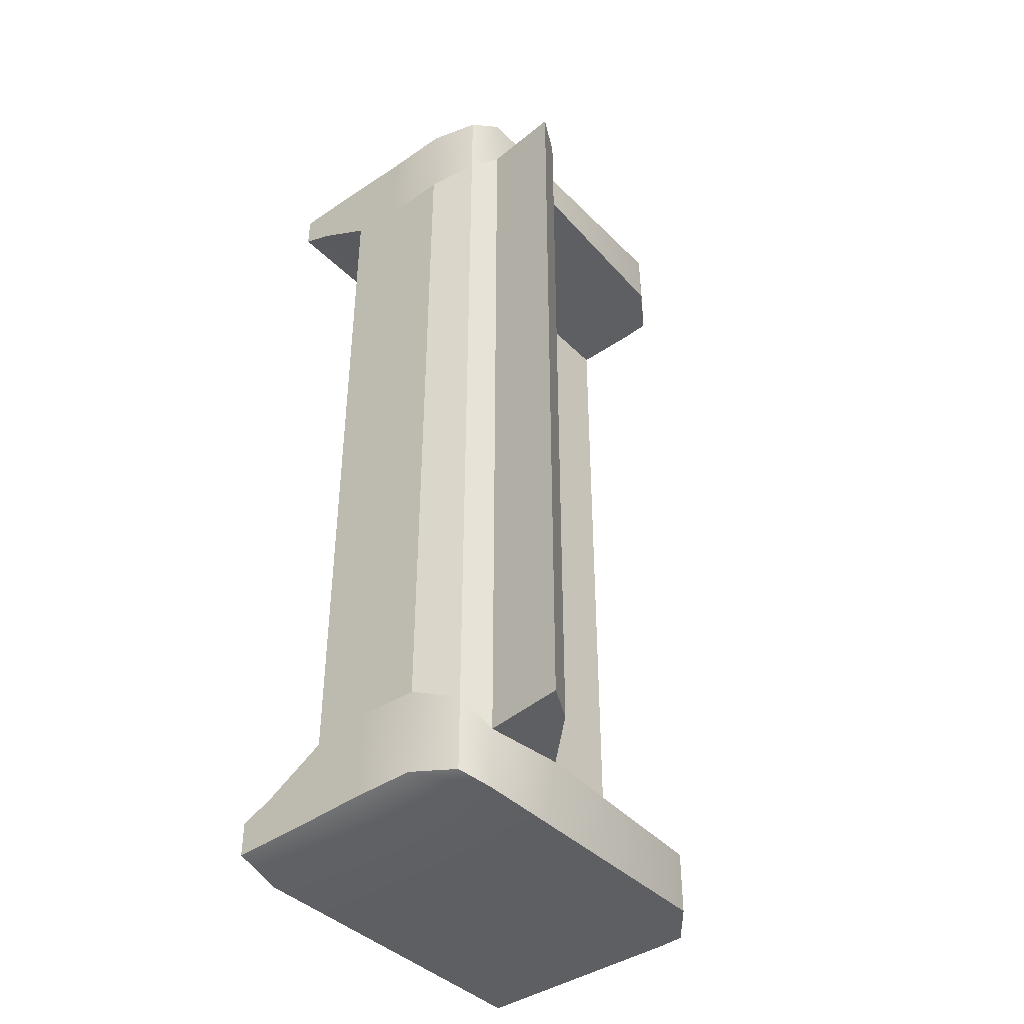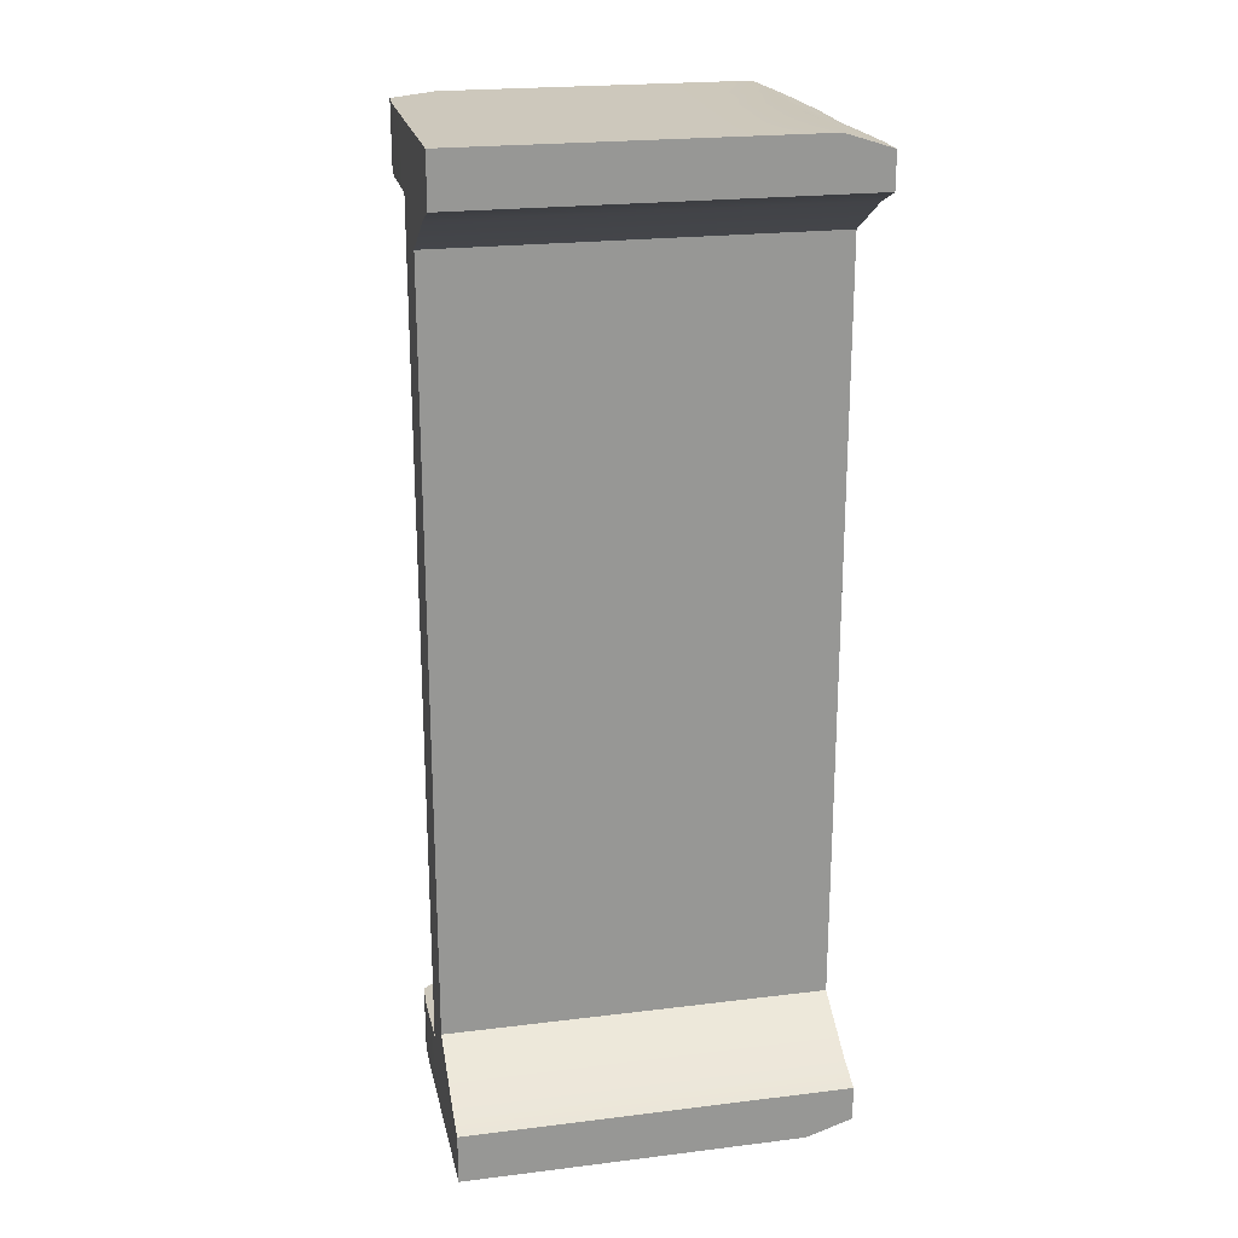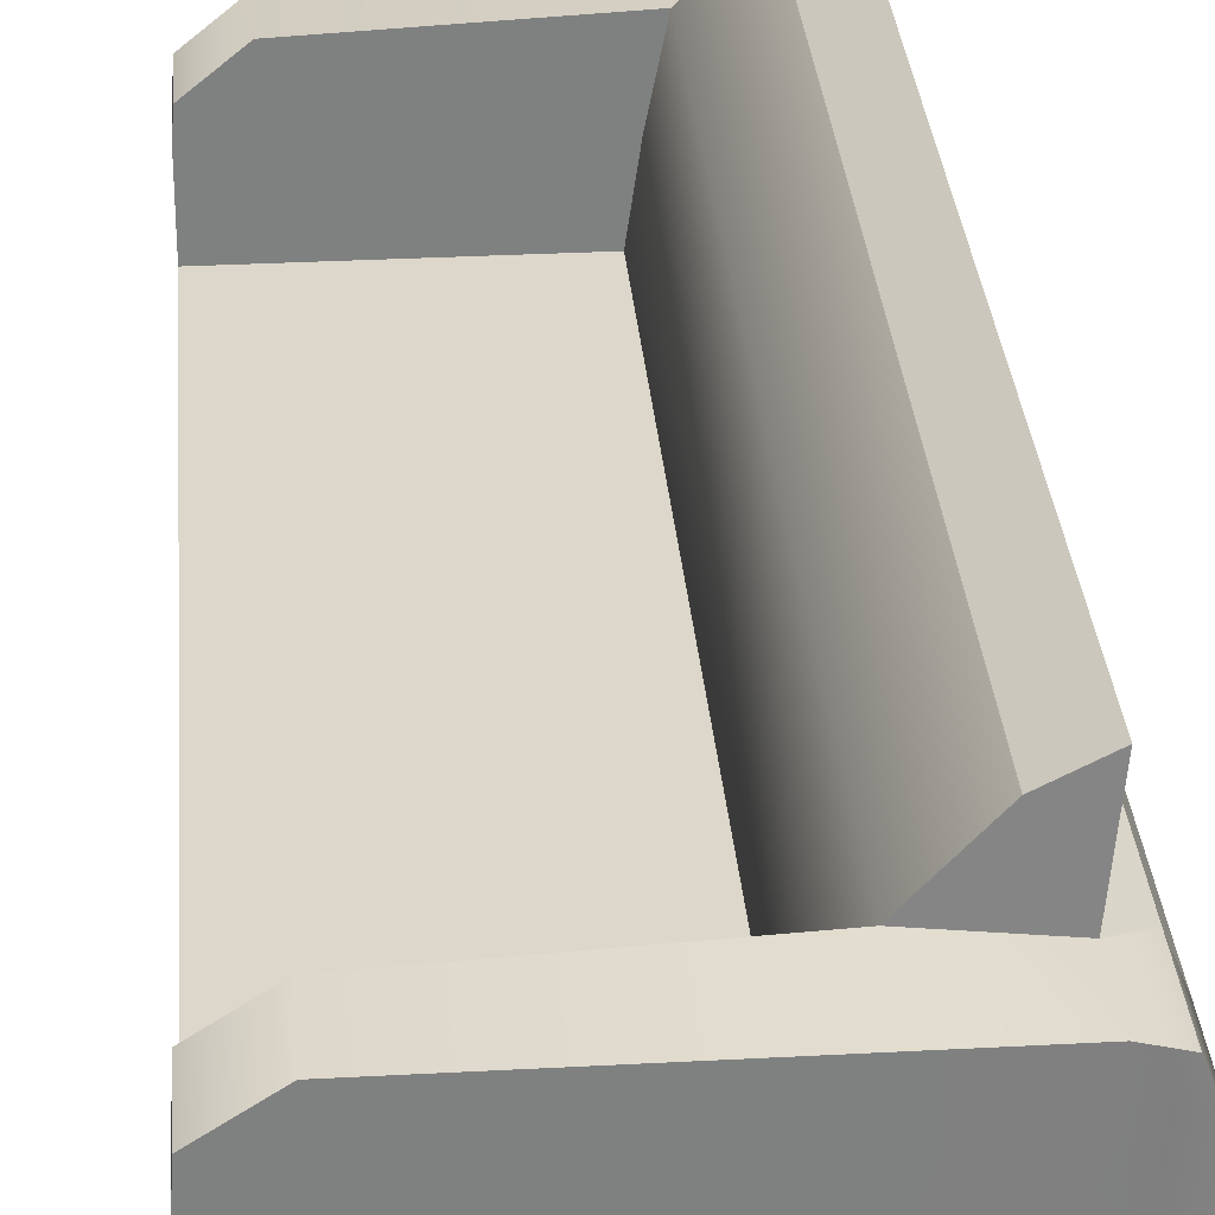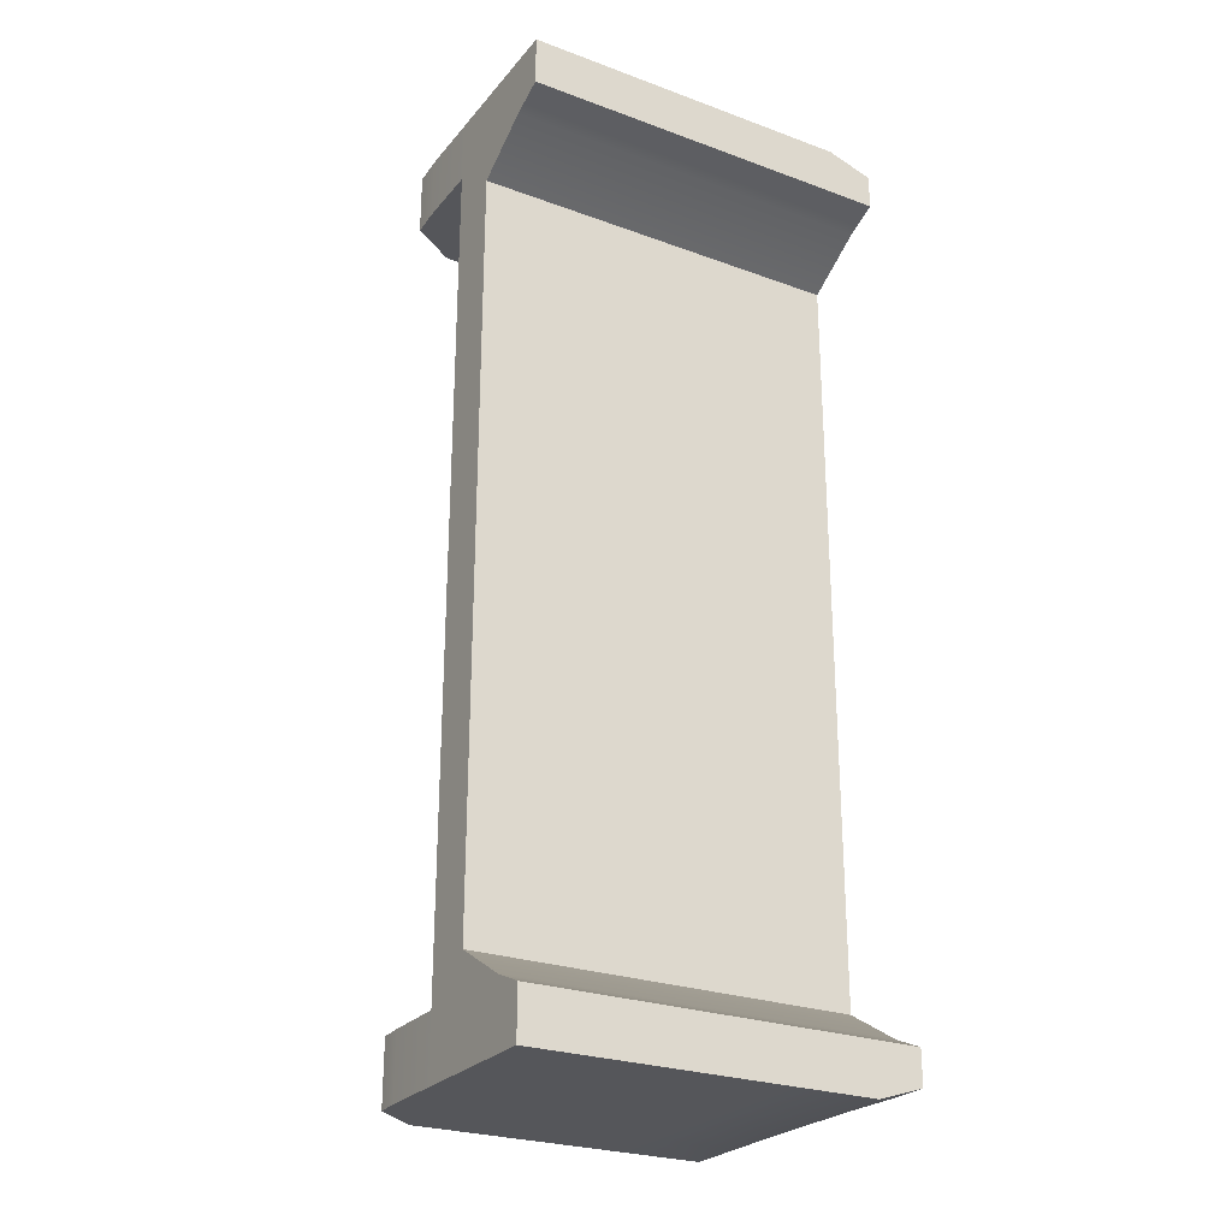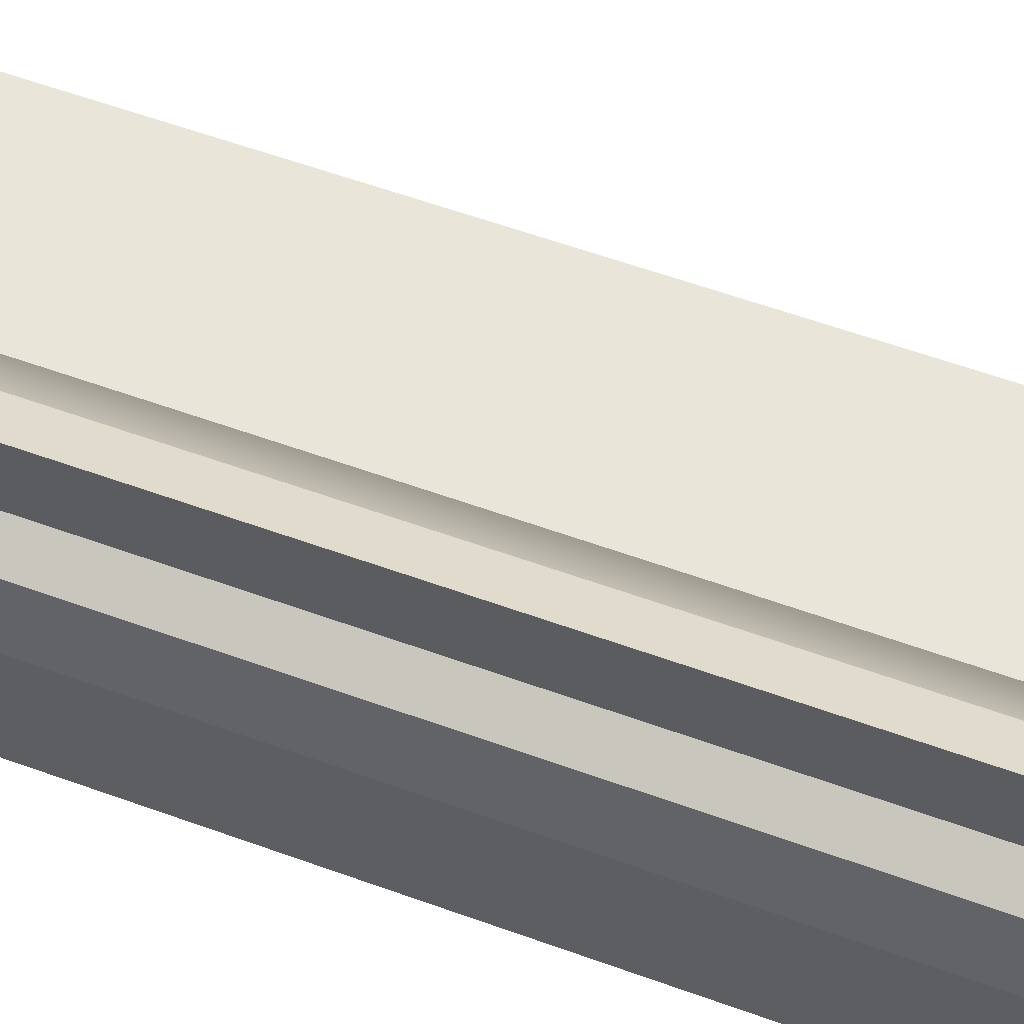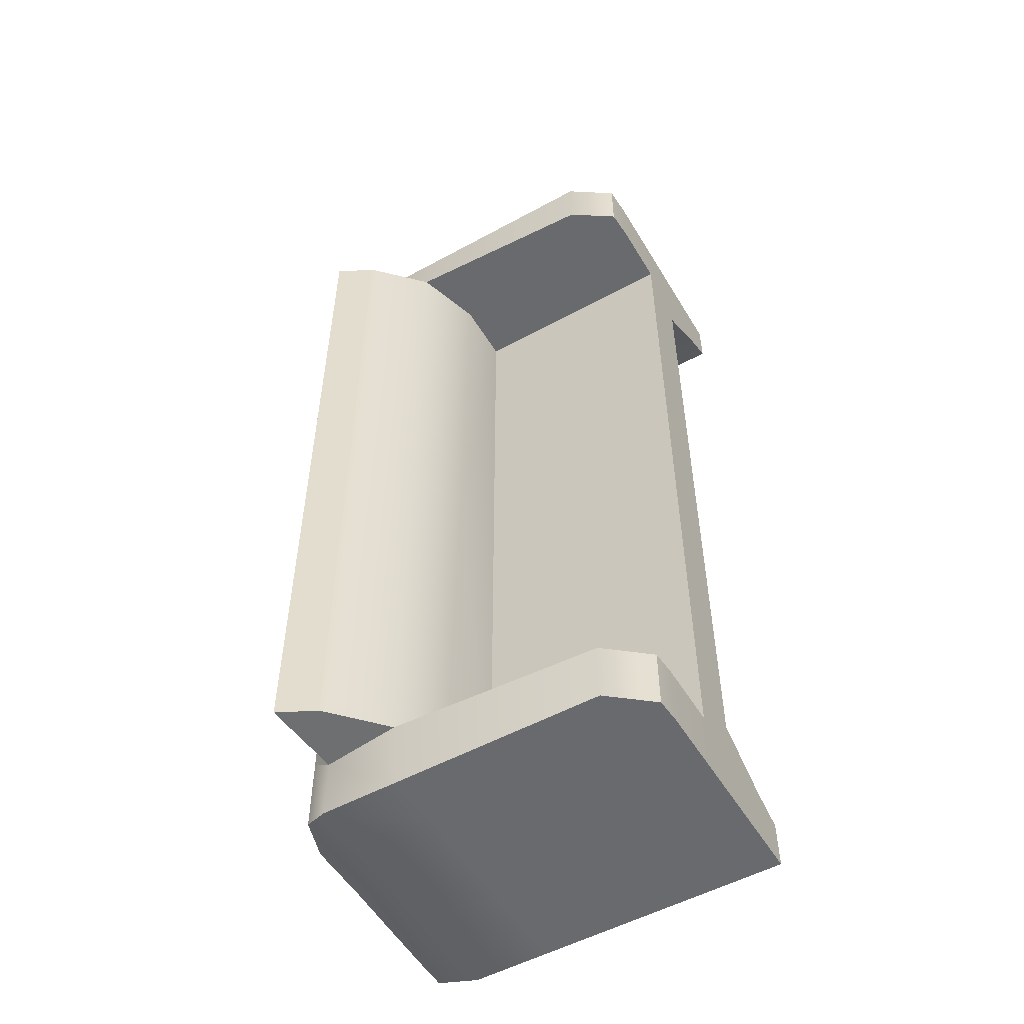
<metadata>
{"format":"obj","ext":"obj","renderer":"f3d","projection":"perspective","resolution":1024,"background":"white","views":[{"elev":-41.0,"azim":129.9,"up":"+Z"},{"elev":22.1,"azim":-12.1,"up":"+Z"},{"elev":30.4,"azim":-4.5,"up":"+Y"},{"elev":-25.8,"azim":-30.3,"up":"+Z"},{"elev":58.4,"azim":110.6,"up":"+Y"},{"elev":-53.0,"azim":-149.6,"up":"+Z"}]}
</metadata>
<code>
g default
v 24.47 -13.35 54.6
v 24.47 -13.35 78.79
v 26.62 -7.867 54.65
v 26.62 -7.867 78.73
v 27.73 -7.3 54.65
v 27.73 -7.3 78.73
v 25.16 -9.377 54.6
v 25.16 -9.377 78.79
v 27.5 -9.662 78.79
v 27.5 -9.662 54.6
v 24.75 -11.42 54.6
v 24.48 -11.42 78.79
v 24.47 -13.35 66.69
v 24.64 -11.53 66.77
v 25.16 -9.377 66.77
v 26.62 -7.867 66.77
v 27.73 -7.3 66.77
v 27.5 -9.662 66.69
v 17.7 -14.93 52.75
v 17.7 -14.93 55.67
v 17.7 -13.35 52.75
v 17.7 -13.35 54.6
v 28.84 -13.35 53.3
v 28.84 -13.35 55.93
v 28.84 -14.93 53.23
v 28.84 -14.93 55.67
v 17.75 -10.67 52.75
v 17.75 -10.67 54.6
v 28.34 -10.1 55.39
v 28.34 -10.1 53.09
v 28.84 -17.73 53.18
v 28.84 -17.73 54.19
v 17.7 -17.73 54.19
v 17.7 -17.73 52.75
v 18.44 -13.35 52.75
v 18.99 -9.662 52.75
v 18.99 -9.662 54.6
v 18.44 -13.35 54.6
v 18.44 -14.93 55.67
v 18.44 -17.73 54.19
v 18.44 -17.73 52.75
v 18.44 -14.93 52.75
v 17.7 -11.42 52.75
v 17.7 -11.42 54.6
v 18.44 -11.42 54.6
v 28.84 -11.42 55.88
v 28.84 -11.42 53.3
v 18.44 -11.42 52.75
v 28.84 -16.78 53.18
v 28.84 -16.78 54.6
v 18.44 -16.78 54.6
v 17.7 -16.78 54.6
v 17.7 -16.78 52.75
v 18.44 -16.78 52.75
v 17.7 -14.93 66.69
v 18.44 -14.93 66.69
v 28.84 -14.93 66.69
v 28.84 -13.35 66.69
v 18.44 -13.35 66.69
v 17.7 -13.35 66.69
v 27.5 -14.93 52.75
v 27.5 -16.78 52.75
v 27.5 -17.73 52.75
v 27.5 -17.73 54.19
v 27.5 -16.78 54.6
v 27.5 -14.93 55.67
v 27.5 -14.93 66.69
v 27.5 -9.662 52.75
v 27.5 -11.42 52.75
v 27.5 -13.35 52.75
v 28.34 -10.1 66.69
v 28.84 -11.42 66.69
v 17.7 -14.93 80.64
v 17.7 -14.93 77.71
v 17.7 -13.35 80.64
v 17.7 -13.35 78.79
v 28.84 -13.35 80.09
v 28.84 -13.35 77.46
v 28.84 -14.93 80.15
v 28.84 -14.93 77.71
v 17.75 -10.52 80.64
v 17.75 -10.52 78.79
v 28.34 -10.1 78
v 28.34 -10.1 80.29
v 28.84 -17.73 80.21
v 28.84 -17.73 79.19
v 17.7 -17.73 79.19
v 17.7 -17.73 80.64
v 18.44 -13.35 80.64
v 19.05 -9.662 80.64
v 19.05 -9.662 78.79
v 18.44 -13.35 78.79
v 18.44 -14.93 77.71
v 18.44 -17.73 79.19
v 18.44 -17.73 80.64
v 18.44 -14.93 80.64
v 17.7 -11.42 80.64
v 17.7 -11.42 78.79
v 18.44 -11.42 78.79
v 28.84 -11.42 77.51
v 28.84 -11.42 80.09
v 18.44 -11.42 80.64
v 28.84 -16.78 80.2
v 28.84 -16.78 78.79
v 18.44 -16.78 78.79
v 17.7 -16.78 78.79
v 17.7 -16.78 80.64
v 18.44 -16.78 80.64
v 27.5 -14.93 80.64
v 27.5 -16.78 80.64
v 27.5 -17.73 80.64
v 27.5 -17.73 79.19
v 27.5 -16.78 78.79
v 27.5 -14.93 77.71
v 27.5 -9.662 80.64
v 27.5 -11.42 80.64
v 27.5 -13.35 80.64
v 25.16 -9.662 52.75
v 25.16 -11.42 52.75
v 25.16 -13.35 52.75
v 25.16 -14.93 52.75
v 25.16 -16.78 52.75
v 25.16 -17.73 52.75
v 25.16 -17.73 54.19
v 25.16 -16.78 54.6
v 25.16 -14.93 55.67
v 25.16 -14.93 66.69
v 25.16 -14.93 77.71
v 25.16 -16.78 78.79
v 25.16 -17.73 79.19
v 25.16 -17.73 80.64
v 25.16 -16.78 80.64
v 25.16 -14.93 80.64
v 25.16 -13.35 80.64
v 25.16 -11.42 80.64
v 25.16 -9.662 80.64
f 7 15 16 3
f 16 17 5 3
f 5 17 18 10
f 8 9 6 4
f 3 5 10 7
f 11 14 15 7
f 1 13 14 11
f 14 13 2 12
f 15 14 12 8
f 16 15 8 4
f 6 17 16 4
f 18 17 6 9
f 19 20 22 21
f 36 37 7 118
f 23 24 26 25
f 123 124 40 41
f 120 121 42 35
f 43 44 28 27
f 37 45 11 7
f 46 47 30 29
f 118 119 48 36
f 49 50 32 31
f 124 125 51 40
f 52 53 34 33
f 41 54 122 123
f 36 48 43 27
f 27 28 37 36
f 44 45 37 28
f 40 51 52 33
f 41 40 33 34
f 53 54 41 34
f 35 42 19 21
f 21 22 44 43
f 22 38 45 44
f 1 11 45 38
f 24 23 47 46
f 119 120 35 48
f 43 48 35 21
f 25 26 50 49
f 125 126 39 51
f 52 51 39 20
f 20 19 53 52
f 19 42 54 53
f 121 122 54 42
f 39 56 55 20
f 126 127 56 39
f 24 58 57 26
f 38 59 13 1
f 22 60 59 38
f 20 55 60 22
f 49 62 61 25
f 63 62 49 31
f 31 32 64 63
f 50 65 64 32
f 26 66 65 50
f 26 57 67 66
f 68 10 29 30
f 47 69 68 30
f 23 70 69 47
f 25 61 70 23
f 24 46 72 58
f 46 29 71 72
f 29 10 18 71
f 73 75 76 74
f 90 136 8 91
f 77 79 80 78
f 130 131 95 94
f 133 134 89 96
f 97 81 82 98
f 91 8 12 99
f 100 83 84 101
f 135 136 90 102
f 103 85 86 104
f 129 130 94 105
f 106 87 88 107
f 95 131 132 108
f 90 81 97 102
f 81 90 91 82
f 98 82 91 99
f 94 87 106 105
f 95 88 87 94
f 107 88 95 108
f 89 75 73 96
f 75 97 98 76
f 76 98 99 92
f 12 2 92 99
f 78 100 101 77
f 134 135 102 89
f 97 75 89 102
f 79 103 104 80
f 128 129 105 93
f 106 74 93 105
f 74 106 107 73
f 73 107 108 96
f 132 133 96 108
f 93 74 55 56
f 127 128 93 56
f 78 80 57 58
f 92 2 13 59
f 76 92 59 60
f 74 76 60 55
f 103 79 109 110
f 111 85 103 110
f 85 111 112 86
f 104 86 112 113
f 80 104 113 114
f 80 114 67 57
f 115 84 83 9
f 101 84 115 116
f 77 101 116 117
f 79 77 117 109
f 78 58 72 100
f 100 72 71 83
f 83 71 18 9
f 118 7 10 68
f 68 69 119 118
f 69 70 120 119
f 70 61 121 120
f 61 62 122 121
f 123 122 62 63
f 63 64 124 123
f 64 65 125 124
f 65 66 126 125
f 66 67 127 126
f 114 128 127 67
f 113 129 128 114
f 112 130 129 113
f 111 131 130 112
f 132 131 111 110
f 109 133 132 110
f 117 134 133 109
f 116 135 134 117
f 115 136 135 116
f 8 136 115 9

</code>
